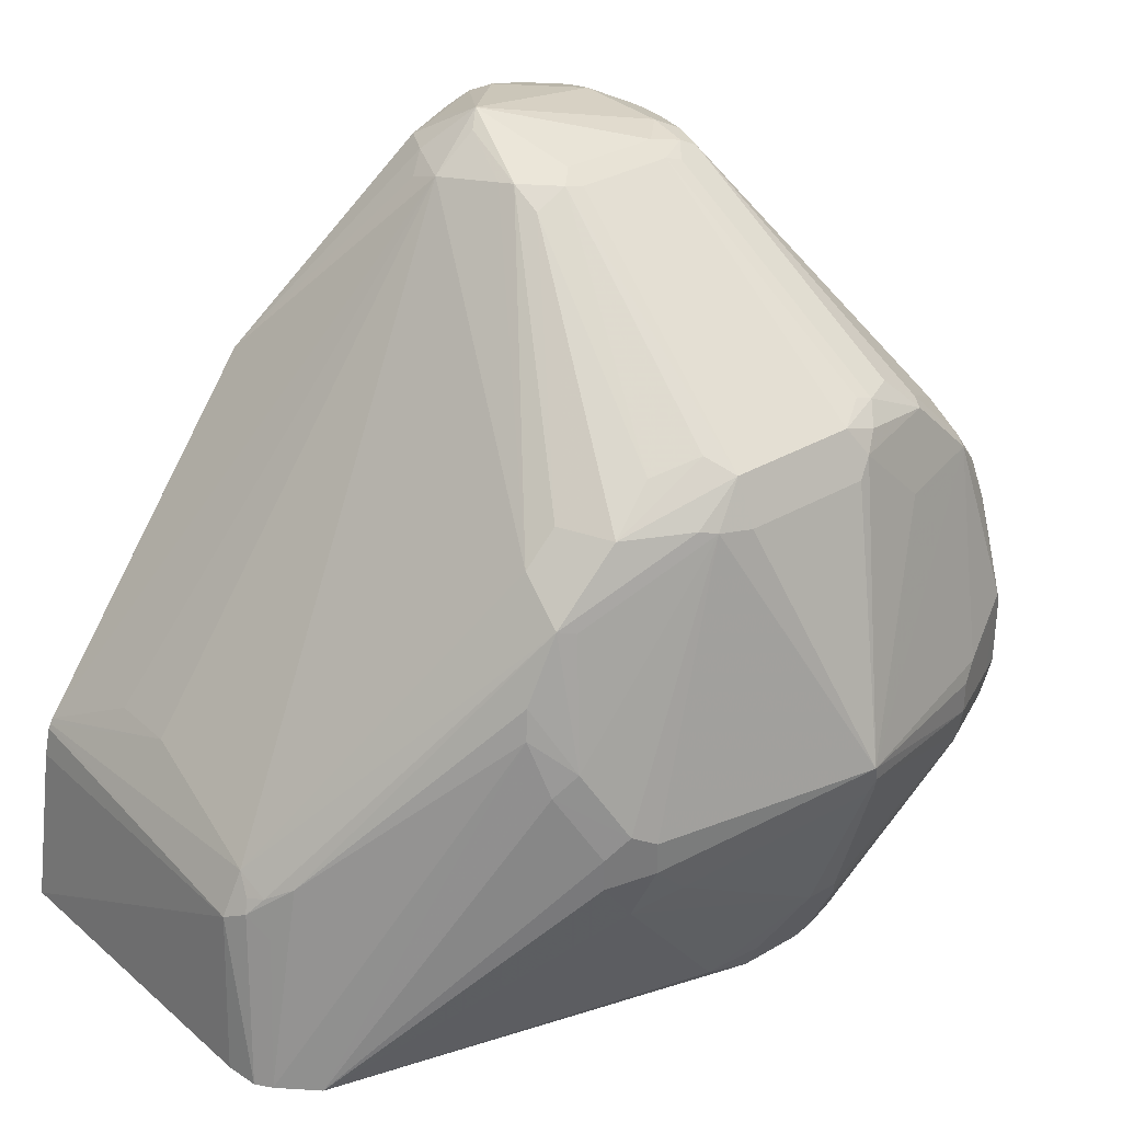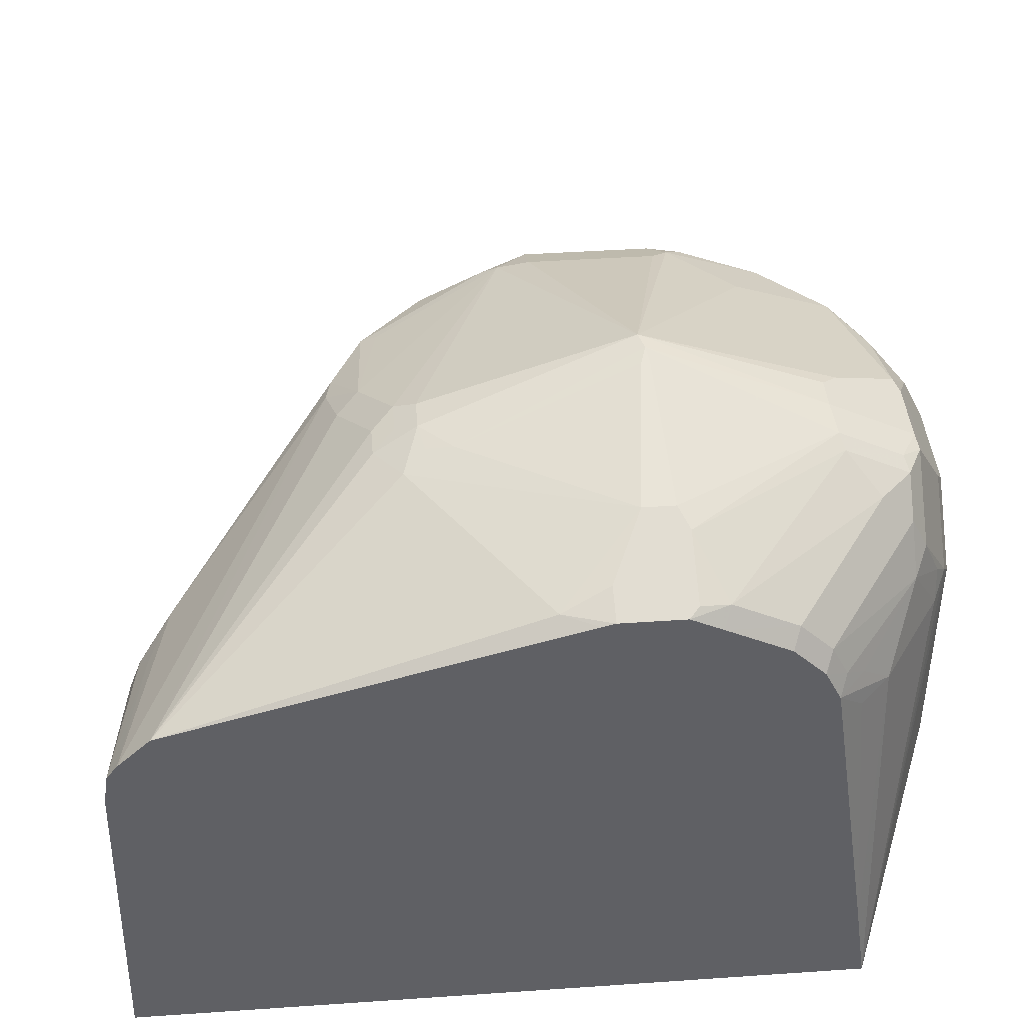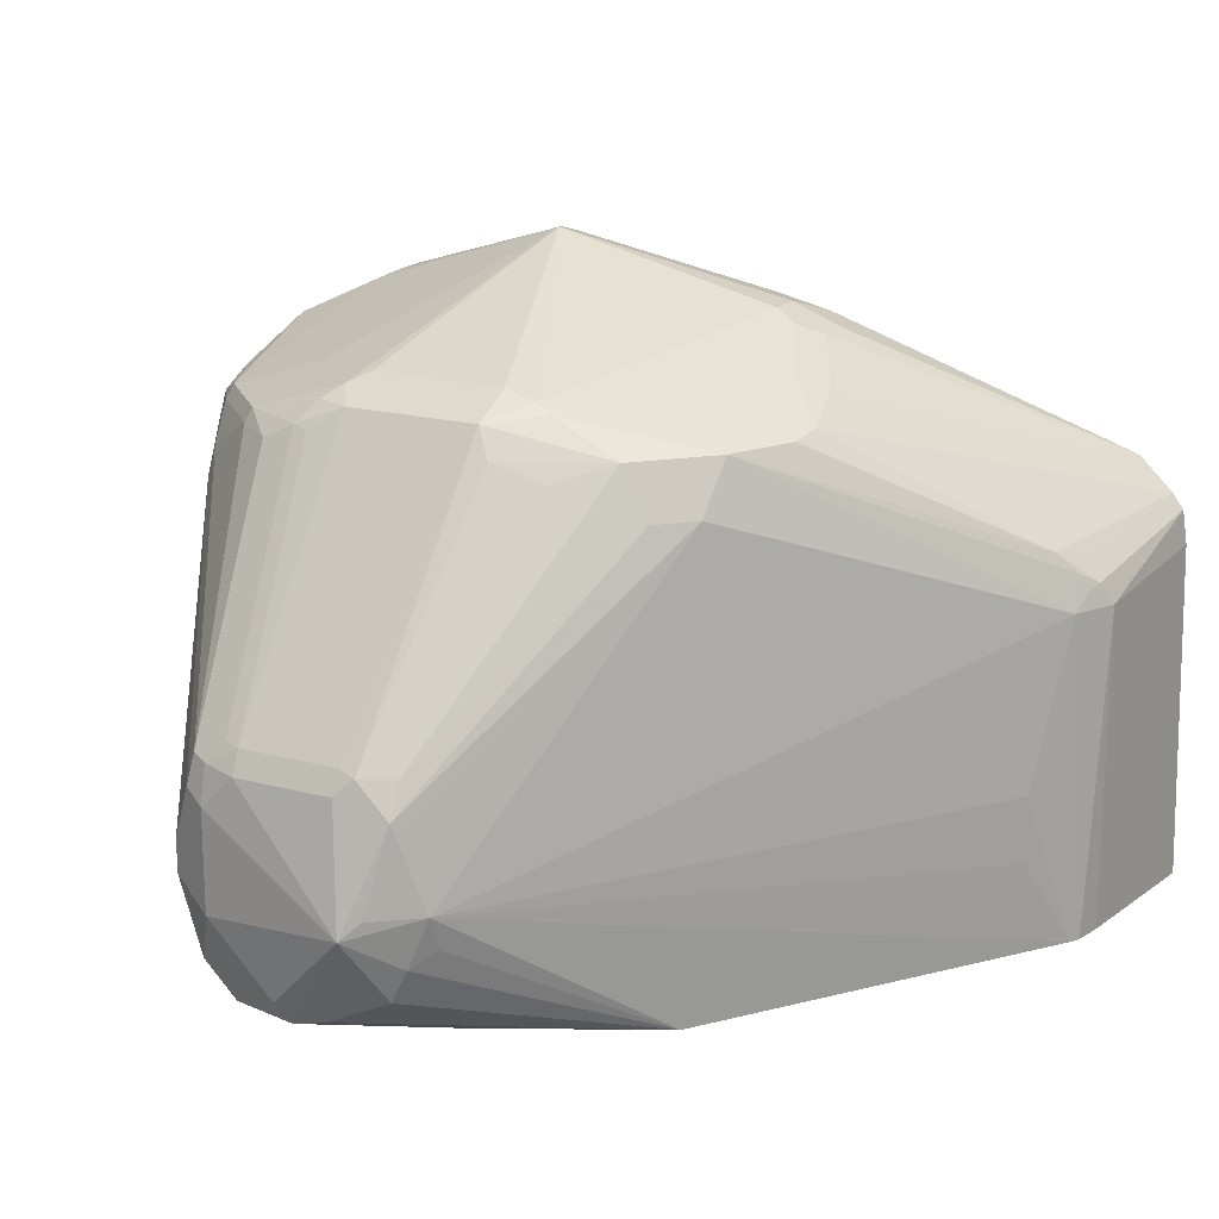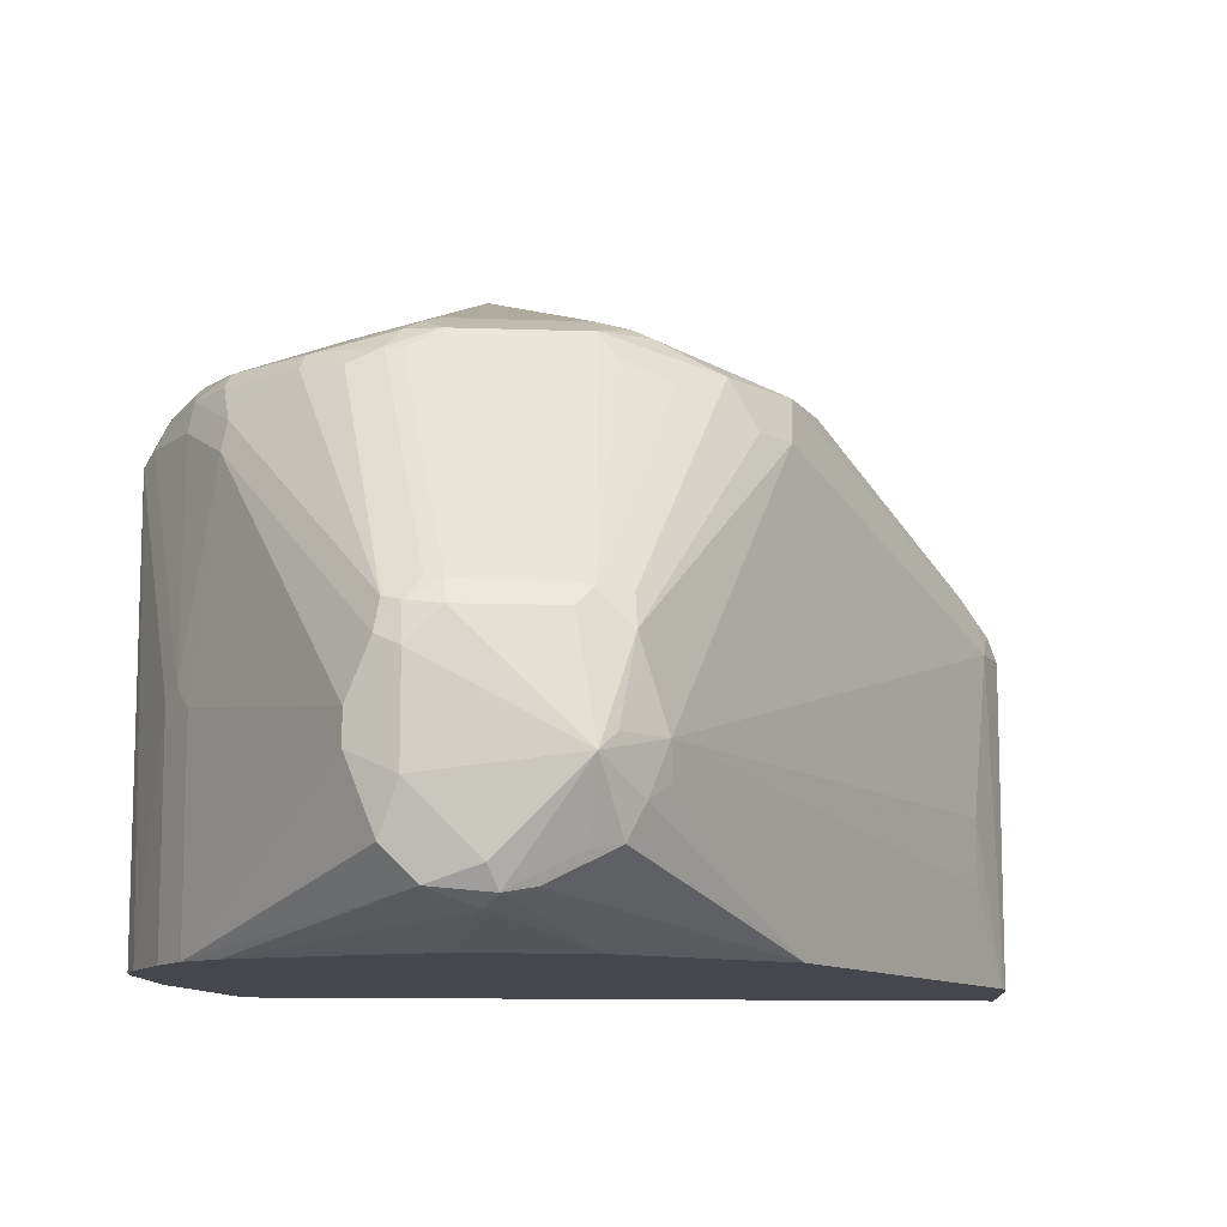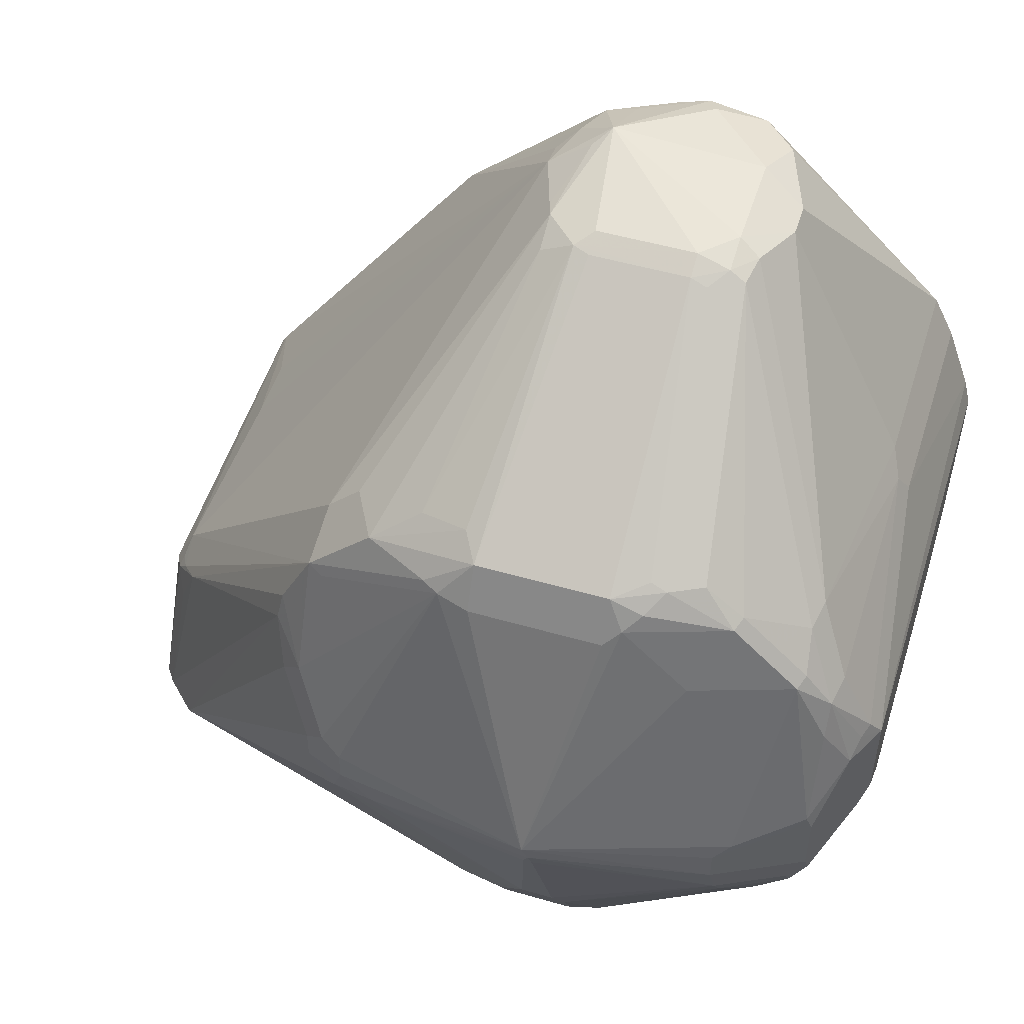
<metadata>
{"format":"obj","ext":"obj","renderer":"f3d","projection":"perspective","resolution":1024,"background":"white","views":[{"elev":32.5,"azim":-39.1,"up":"+Y"},{"elev":42.3,"azim":-4.7,"up":"+Z"},{"elev":17.9,"azim":-152.2,"up":"+Z"},{"elev":-11.0,"azim":175.1,"up":"+Z"},{"elev":51.2,"azim":17.5,"up":"+Y"}]}
</metadata>
<code>
v -0.3018 0.06171 0.4347
v -0.2968 0.06171 0.6447
v -0.2867 0.1639 0.6349
v -0.2867 0.1639 0.4347
v 0.1718 0.06171 0.4347
v -0.2937 0.06171 0.6658
v -0.2812 0.1848 0.4347
v -0.2827 0.1818 0.4347
v -0.2799 0.1707 0.6485
v -0.2765 0.1793 0.6451
v -0.2731 0.1912 0.6349
v 0.2128 0.1843 0.4347
v 0.2253 0.2049 0.4711
v 0.2253 0.1843 0.5325
v 0.2253 0.1843 0.6759
v 0.2201 0.1741 0.6861
v 0.2116 0.157 0.6759
v 0.1706 0.09559 0.6759
v 0.1638 0.06171 0.4915
v -0.2867 0.06171 0.6751
v -0.2731 0.157 0.6622
v -0.2594 0.2185 0.5325
v -0.2793 0.1881 0.4347
v -0.2594 0.1912 0.669
v -0.2713 0.1818 0.6554
v -0.1331 0.3533 0.7475
v -0.1297 0.3755 0.7168
v -0.04776 0.5188 0.5325
v 0.2253 0.2663 0.4347
v 0.2253 0.2253 0.7168
v 0.2201 0.1946 0.7066
v 0.1996 0.1537 0.7271
v 0.2124 0.1639 0.6963
v 0.1911 0.1366 0.7168
v 0.151 0.08194 0.6963
v 0.1332 0.06171 0.6963
v 0.1502 0.07513 0.6759
v -0.2655 0.06171 0.6956
v -0.157 0.2936 0.7509
v -0.2594 0.2185 0.4915
v -0.1297 0.3959 0.4347
v -0.1536 0.3123 0.7475
v -0.1365 0.2731 0.7714
v -0.1229 0.3507 0.7527
v -0.05116 0.3943 0.768
v -0.09213 0.3943 0.7475
v -0.1092 0.3959 0.7168
v -0.03073 0.5274 0.5837
v -0.03419 0.5256 0.5735
v -0.02051 0.5402 0.5325
v -0.01025 0.5479 0.5223
v -0.03589 0.5223 0.5018
v -0.04863 0.512 0.5121
v 0.2253 0.2868 0.4347
v 0.2201 0.2151 0.7271
v 0.2253 0.2868 0.7168
v 0.2048 0.2049 0.7578
v 0.1996 0.1946 0.768
v 0.1894 0.1537 0.7475
v 0.128 0.07171 0.7271
v 0.1382 0.07171 0.7066
v 0.1233 0.06171 0.7165
v -0.1502 0.2594 0.7646
v -0.008285 0.06171 0.766
v -0.03073 0.07171 0.768
v -0.1126 0.1741 0.7885
v -0.1297 0.198 0.7851
v -0.1297 0.2185 0.7851
v -0.1191 0.4012 0.4347
v -0.02562 0.5223 0.4813
v 0.01535 0.5223 0.4609
v 0.03413 0.5256 0.4574
v -0.116 0.2321 0.7919
v -0.04094 0.3917 0.7731
v -0.02051 0.4164 0.7646
v -0.03073 0.4249 0.7475
v -0.06143 0.4173 0.7373
v -0.03073 0.5171 0.6042
v -0.01025 0.5274 0.6042
v -0.02051 0.5325 0.5735
v -0.00684 0.5256 0.4779
v -2.926e-05 0.5325 0.594
v 0.06142 0.5325 0.594
v 0.08191 0.5325 0.5735
v 0.08191 0.5325 0.5121
v 0.06142 0.5325 0.4915
v 0.04094 0.5325 0.4711
v 0.2207 0.3049 0.4347
v 0.2048 0.3481 0.5735
v 0.2184 0.3004 0.7237
v 0.215 0.297 0.7322
v 0.2116 0.2868 0.7441
v 0.2048 0.2458 0.7578
v 0.1979 0.2049 0.7714
v 0.1869 0.1843 0.7731
v 0.1894 0.1741 0.768
v 0.1689 0.1331 0.7475
v 0.128 0.09217 0.7475
v 0.1075 0.07171 0.7475
v 0.123 0.06171 0.7171
v 0.0002287 0.06171 0.7682
v -2.926e-05 0.08194 0.7783
v 0.02045 0.1229 0.7987
v -0.08191 0.1843 0.7987
v -0.09899 0.1878 0.7953
v -0.1024 0.2049 0.7987
v -0.116 0.2117 0.7919
v -0.03419 0.4437 0.4347
v 0.07164 0.5223 0.4609
v 0.04094 0.512 0.4506
v -0.02051 0.4505 0.4347
v -0.1024 0.2253 0.7987
v -0.02051 0.3891 0.7783
v 0.03067 0.2355 0.8346
v -2.926e-05 0.5256 0.6076
v 0.06142 0.4164 0.7646
v 0.06142 0.5256 0.6076
v 0.08191 0.5274 0.5965
v 0.09553 0.5256 0.5803
v 0.1092 0.5188 0.5462
v 0.1092 0.5188 0.5257
v 0.09212 0.5223 0.4813
v 0.2048 0.3481 0.4347
v 0.1911 0.3755 0.5667
v 0.1979 0.3618 0.5803
v 0.1979 0.3413 0.7237
v 0.1945 0.3379 0.7424
v 0.1979 0.2458 0.7714
v 0.1945 0.3174 0.7527
v 0.1945 0.2561 0.7731
v 0.1843 0.2049 0.7783
v 0.1459 0.1843 0.7936
v 0.1485 0.1741 0.7885
v 0.1689 0.1537 0.768
v 0.06653 0.07171 0.768
v 0.06158 0.06171 0.7581
v 0.1025 0.06171 0.7376
v 0.0412 0.06171 0.7682
v 0.02727 0.1093 0.7919
v 0.04094 0.1229 0.7987
v 0.03067 0.2151 0.8295
v 0.03413 0.2253 0.8329
v 0.1911 0.3755 0.4347
v 0.1706 0.3959 0.4347
v 0.07571 0.4439 0.4347
v 0.06142 0.4505 0.4347
v 0.05688 0.4515 0.4347
v 0.03697 0.4517 0.4347
v 0.02102 0.4517 0.4347
v 0.06142 0.3891 0.7783
v 0.1434 0.2049 0.7987
v 0.1434 0.2253 0.7987
v 0.1536 0.2355 0.7936
v 0.1741 0.3584 0.7527
v 0.1126 0.3584 0.7731
v 0.09212 0.3789 0.7731
v 0.07164 0.3993 0.7731
v 0.08191 0.4096 0.7655
v 0.09212 0.4199 0.7527
v 0.08191 0.4232 0.7509
v 0.07164 0.5223 0.6093
v 0.09212 0.5223 0.5991
v 0.1775 0.3823 0.7032
v 0.1741 0.3789 0.7219
v 0.1775 0.3618 0.7441
v 0.1843 0.2458 0.7783
v 0.03583 0.2151 0.8295
v 0.04775 0.1093 0.7919
v 0.04775 0.06828 0.7714
v 0.1536 0.3789 0.7527
v 0.1331 0.3993 0.7527
v 0.1126 0.4199 0.7424
v 0.1365 0.4028 0.7441
v 0.157 0.3823 0.7441
f 92 128 93
f 89 143 124
f 91 127 92
f 90 127 91
f 90 126 127
f 90 125 126
f 92 127 129
f 84 120 121
f 86 122 109
f 89 124 125
f 88 123 89
f 86 109 87
f 85 122 86
f 85 121 122
f 92 129 130
f 84 121 85
f 84 119 120
f 89 123 143
f 92 130 128
f 96 98 97
f 94 130 131
f 103 168 140
f 103 139 168
f 84 118 119
f 102 139 103
f 101 139 102
f 101 168 139
f 101 138 168
f 99 134 135
f 94 128 130
f 99 136 137
f 96 99 98
f 96 134 99
f 96 133 134
f 95 133 96
f 95 132 133
f 95 151 132
f 95 131 151
f 94 131 95
f 99 135 136
f 83 118 84
f 69 72 108
f 79 83 82
f 67 73 68
f 67 107 73
f 67 106 107
f 66 106 67
f 66 105 106
f 66 104 105
f 66 103 104
f 65 103 66
f 70 81 72
f 65 102 103
f 64 101 65
f 63 68 73
f 60 97 98
f 60 62 61
f 60 100 62
f 60 137 100
f 103 140 167
f 60 99 137
f 65 101 102
f 83 117 118
f 70 72 71
f 72 109 110
f 79 117 83
f 79 115 117
f 77 79 78
f 76 79 77
f 75 117 115
f 75 116 117
f 75 150 116
f 75 113 150
f 72 87 109
f 75 79 76
f 74 114 113
f 74 112 114
f 74 113 75
f 73 112 74
f 73 106 112
f 73 107 106
f 72 111 108
f 72 110 111
f 75 115 79
f 103 167 141
f 130 166 131
f 104 106 105
f 135 138 136
f 135 169 138
f 135 168 169
f 133 135 134
f 133 168 135
f 132 168 133
f 132 140 168
f 132 167 140
f 132 142 167
f 132 151 142
f 131 152 151
f 131 166 152
f 130 152 166
f 130 153 152
f 130 154 153
f 129 154 130
f 127 154 129
f 138 169 168
f 141 167 142
f 154 165 174
f 154 174 170
f 60 98 99
f 171 173 172
f 170 173 171
f 170 174 173
f 164 173 174
f 164 174 165
f 162 164 163
f 162 173 164
f 127 165 154
f 162 172 173
f 159 172 162
f 159 171 172
f 158 171 159
f 157 171 158
f 156 171 157
f 156 170 171
f 154 156 155
f 154 170 156
f 159 162 161
f 127 164 165
f 126 164 127
f 126 163 164
f 114 153 154
f 114 152 153
f 114 151 152
f 114 142 151
f 113 114 150
f 110 149 111
f 110 148 149
f 110 147 148
f 114 154 155
f 110 146 147
f 110 144 145
f 109 144 110
f 109 143 144
f 109 122 143
f 106 114 112
f 104 114 106
f 104 142 114
f 104 141 142
f 110 145 146
f 103 141 104
f 114 155 156
f 114 157 150
f 125 163 126
f 124 163 125
f 121 143 122
f 120 143 121
f 120 124 143
f 120 163 124
f 119 163 120
f 119 162 163
f 114 156 157
f 118 162 119
f 117 161 118
f 117 159 161
f 117 160 159
f 116 160 117
f 116 159 160
f 116 158 159
f 116 157 158
f 116 150 157
f 118 161 162
f 59 97 60
f 46 75 76
f 58 95 96
f 11 28 22
f 11 27 28
f 11 26 27
f 11 25 26
f 10 25 11
f 9 25 10
f 9 24 25
f 9 21 24
f 7 22 23
f 7 11 22
f 6 21 9
f 6 20 21
f 5 18 19
f 5 17 18
f 5 16 17
f 5 15 16
f 5 14 15
f 12 29 13
f 13 29 54
f 13 54 56
f 13 56 30
f 20 24 21
f 20 39 24
f 20 38 39
f 19 37 36
f 18 34 35
f 18 37 19
f 18 36 37
f 18 35 36
f 5 13 14
f 17 34 18
f 16 33 17
f 16 32 33
f 16 58 32
f 16 31 58
f 15 31 16
f 15 30 31
f 13 15 14
f 13 30 15
f 17 33 34
f 5 12 13
f 3 11 7
f 3 10 11
f 1 143 123
f 1 144 143
f 1 145 144
f 1 146 145
f 1 147 146
f 1 148 147
f 1 149 148
f 1 111 149
f 1 123 88
f 1 108 111
f 1 41 69
f 1 23 41
f 1 7 23
f 1 8 7
f 1 4 8
f 1 3 4
f 1 2 3
f 59 96 97
f 1 69 108
f 22 40 23
f 1 88 54
f 1 29 12
f 3 9 10
f 3 6 9
f 3 8 4
f 3 7 8
f 2 6 3
f 1 6 2
f 1 20 6
f 1 38 20
f 1 54 29
f 1 64 38
f 1 138 101
f 1 136 138
f 1 137 136
f 1 62 100
f 1 36 62
f 1 19 36
f 1 5 19
f 1 12 5
f 1 101 64
f 22 28 40
f 1 100 137
f 23 28 41
f 48 50 49
f 48 51 50
f 48 80 51
f 48 82 80
f 48 79 82
f 48 78 79
f 47 78 48
f 46 78 47
f 46 77 78
f 46 76 77
f 45 75 46
f 45 74 75
f 43 63 73
f 43 74 44
f 43 73 74
f 41 72 69
f 41 71 72
f 51 81 70
f 51 70 52
f 51 80 82
f 51 82 83
f 58 94 95
f 23 40 28
f 57 94 58
f 57 128 94
f 57 93 128
f 56 92 93
f 56 91 92
f 56 90 91
f 41 70 71
f 56 125 90
f 56 88 89
f 55 57 58
f 54 88 56
f 51 72 81
f 51 87 72
f 51 85 86
f 51 84 85
f 51 83 84
f 56 89 125
f 41 52 70
f 51 86 87
f 39 43 42
f 28 53 41
f 28 52 53
f 28 51 52
f 28 50 51
f 28 49 50
f 27 49 28
f 27 48 49
f 27 47 48
f 30 55 31
f 26 42 43
f 26 45 46
f 26 74 45
f 26 44 74
f 26 43 44
f 24 26 25
f 41 53 52
f 24 42 26
f 24 39 42
f 26 46 27
f 30 56 93
f 27 46 47
f 30 57 55
f 38 66 67
f 38 65 66
f 38 64 65
f 38 63 39
f 38 68 63
f 36 61 62
f 35 61 36
f 39 63 43
f 34 61 35
f 34 59 60
f 38 67 68
f 32 34 33
f 32 59 34
f 32 96 59
f 32 58 96
f 31 55 58
f 34 60 61
f 30 93 57

</code>
